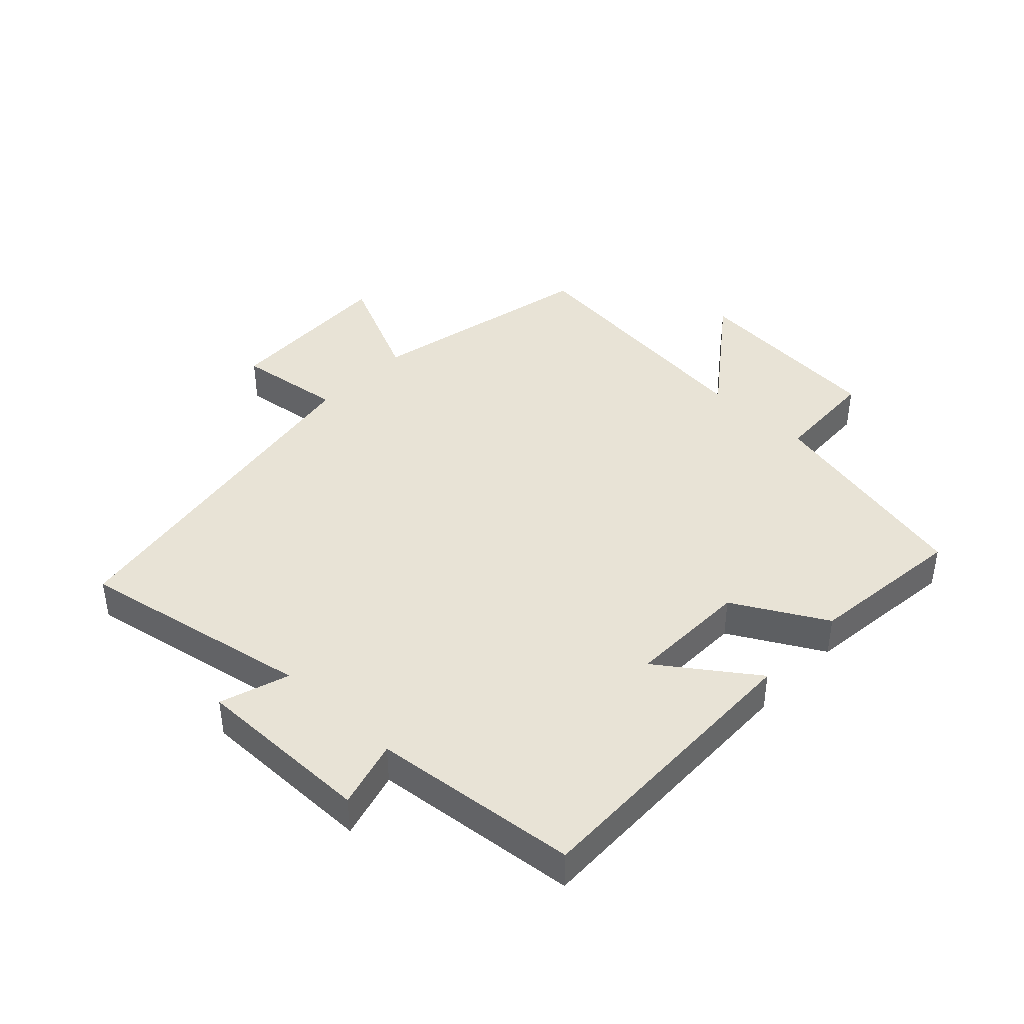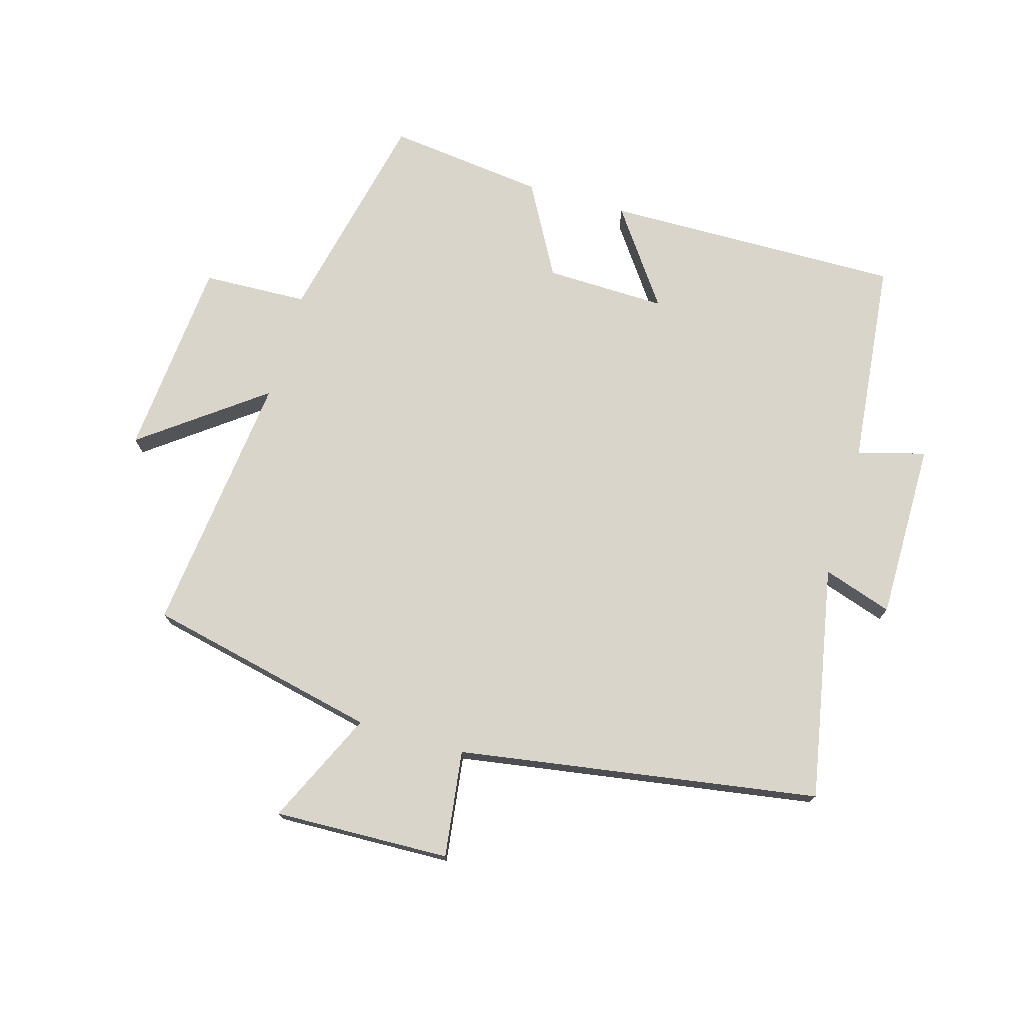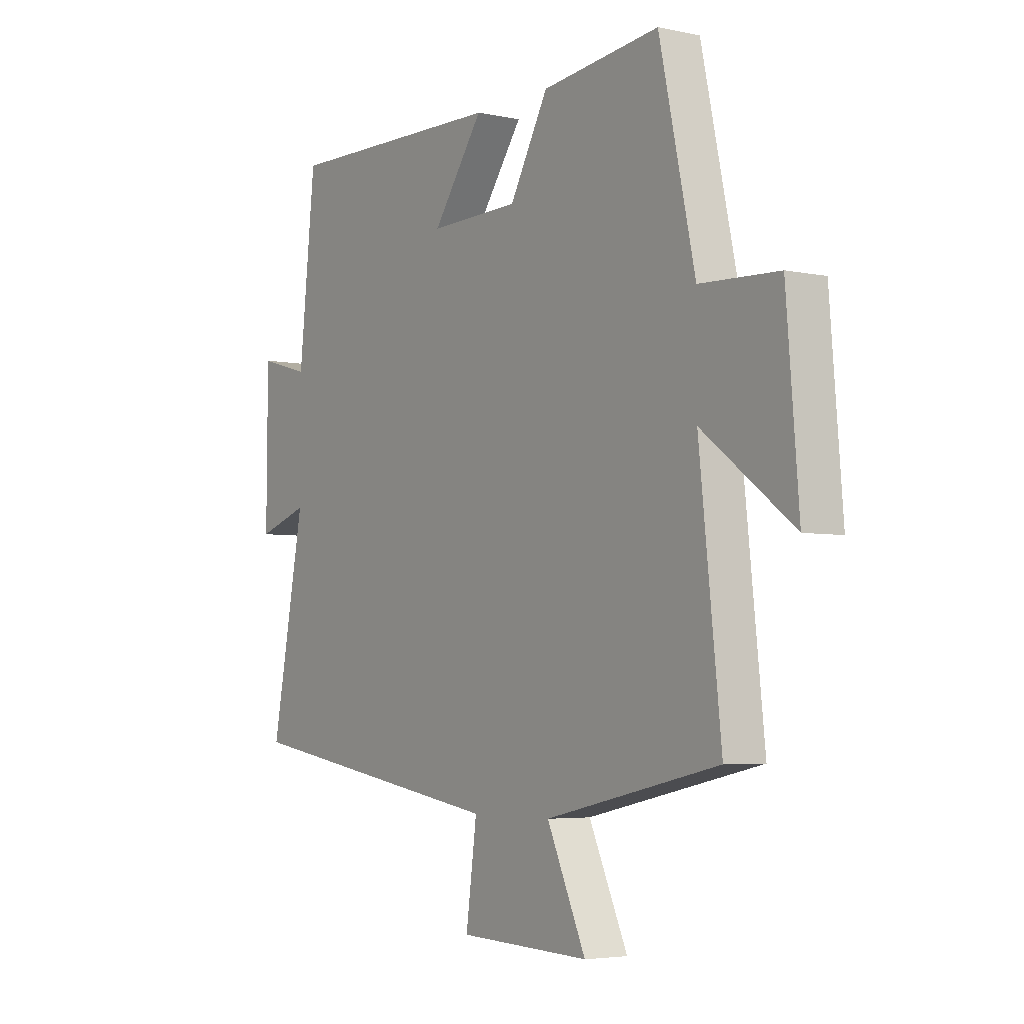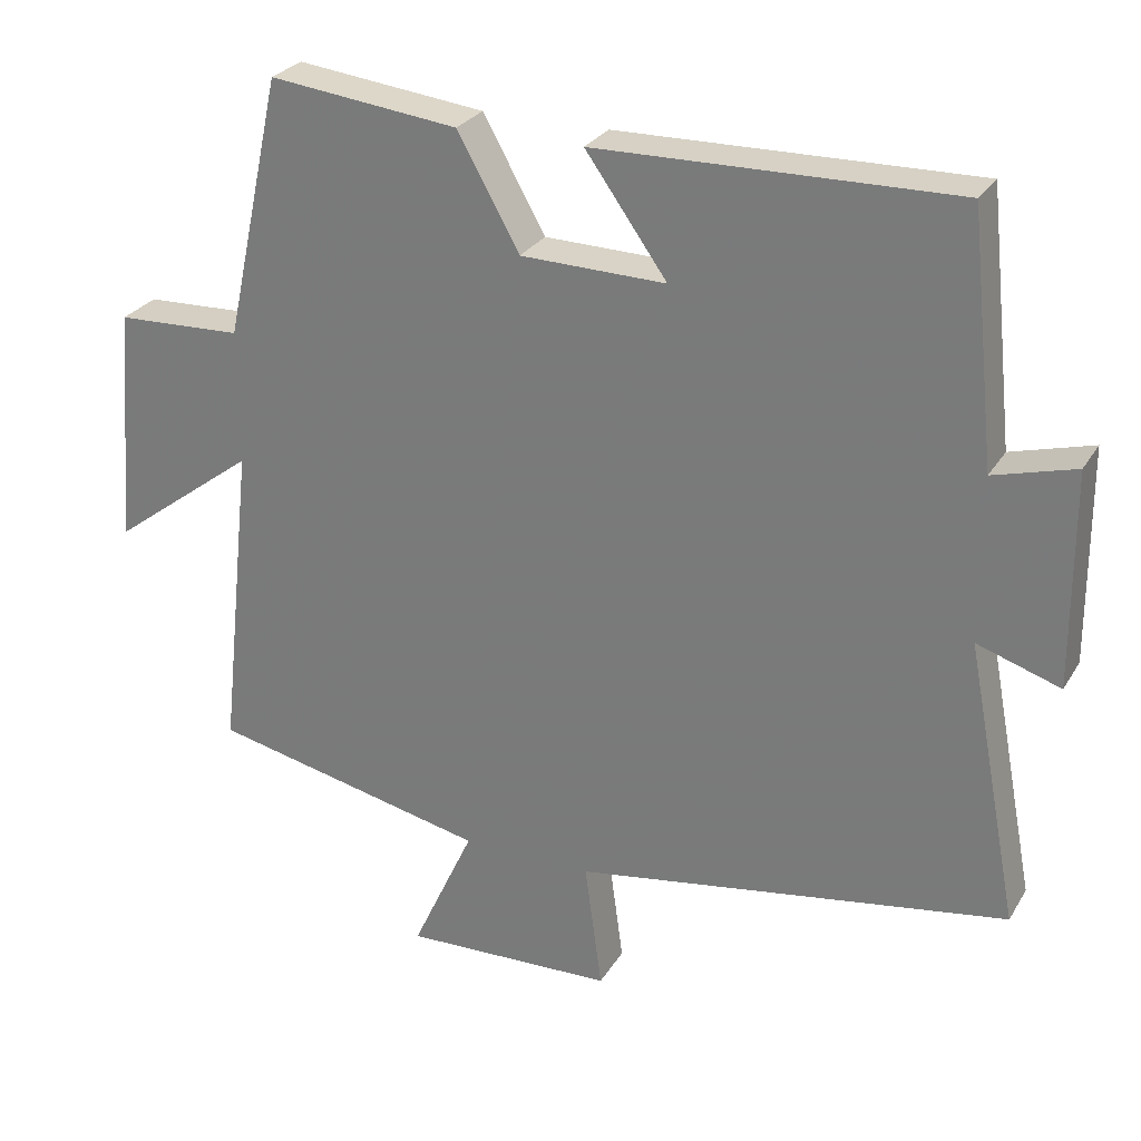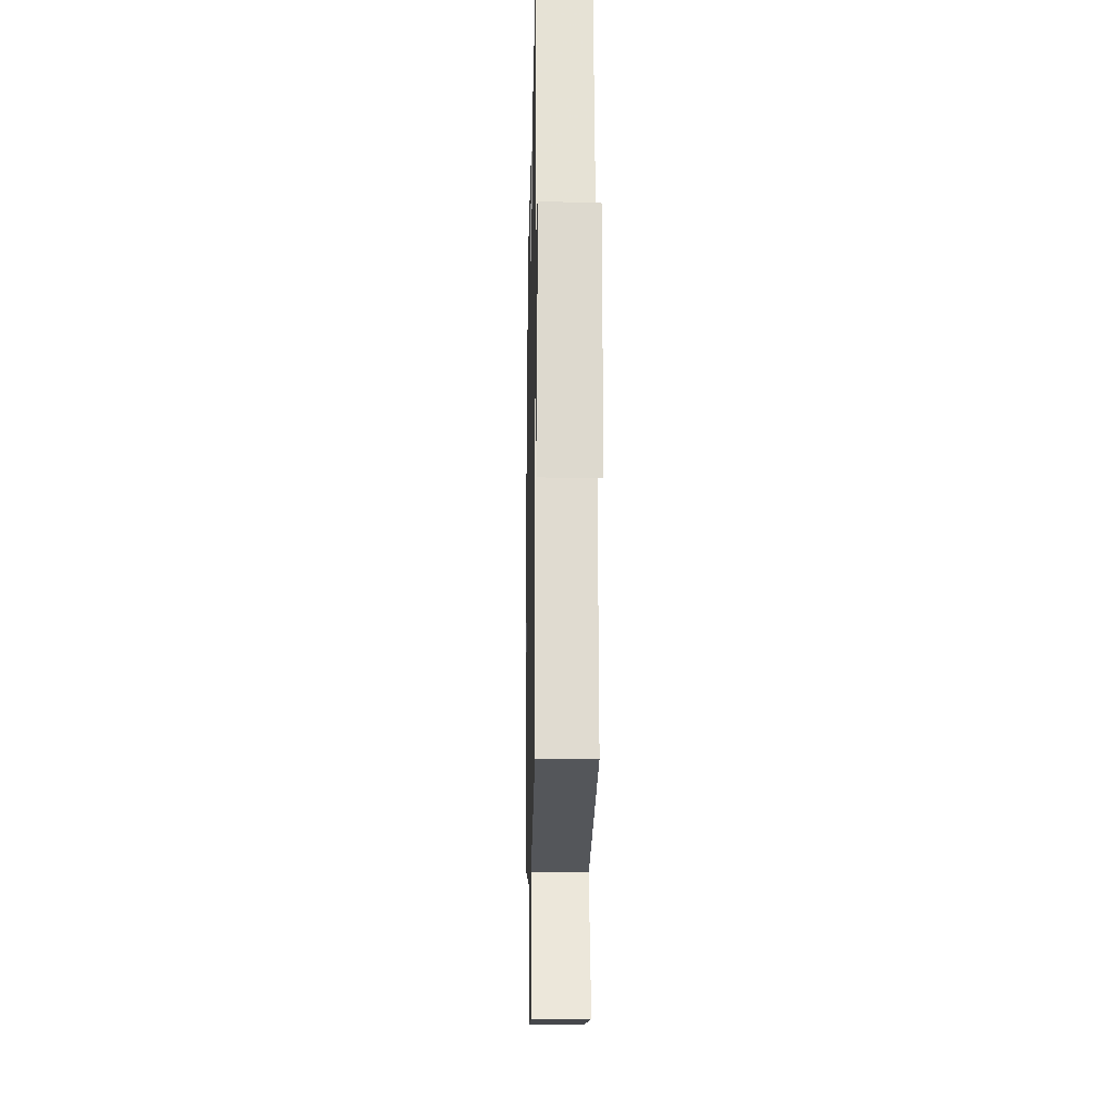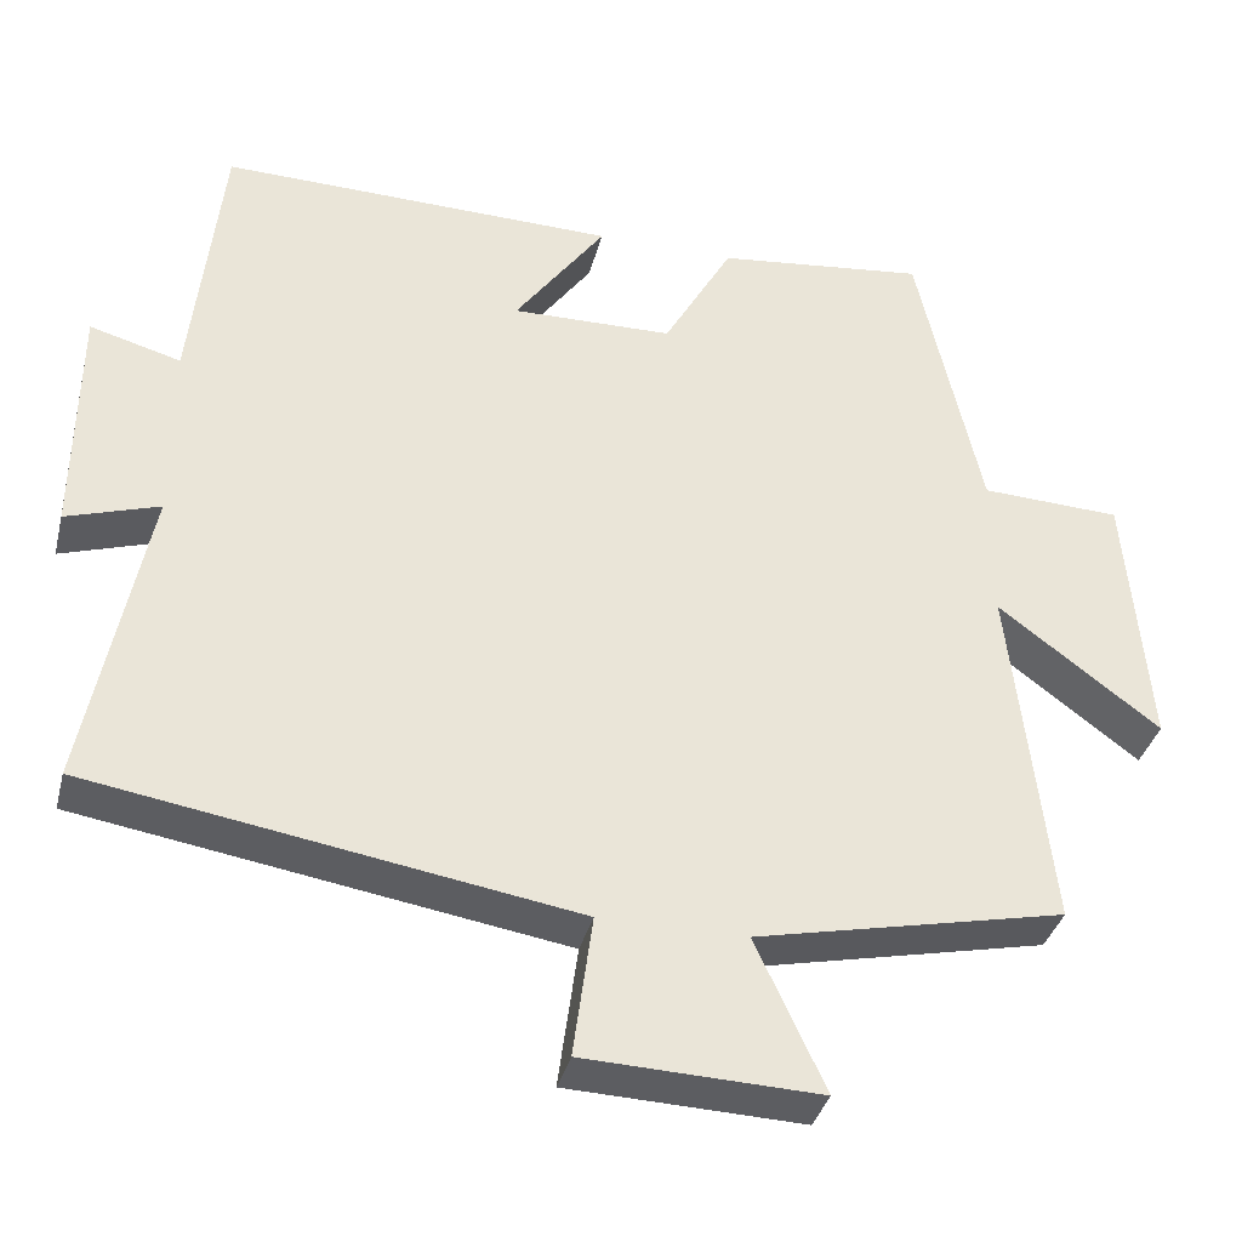
<metadata>
{"format":"obj","ext":"obj","renderer":"f3d","projection":"perspective","resolution":1024,"background":"white","views":[{"elev":41.6,"azim":-46.5,"up":"+Y"},{"elev":74.3,"azim":-163.7,"up":"+Y"},{"elev":-4.4,"azim":55.3,"up":"+Z"},{"elev":27.4,"azim":-154.9,"up":"+Z"},{"elev":-13.3,"azim":88.8,"up":"+Z"},{"elev":-36.3,"azim":-14.0,"up":"+Z"}]}
</metadata>
<code>
v 0.546 0.07 -0.419
v 0.177 0.07 -0.5
v 0.26 0.07 -0.68
v -0.02 0.07 -0.67
v 0.003 0.07 -0.5
v -0.571 0.07 -0.408
v -0.5 0.07 -0.036
v -0.61 0.07 -0.072
v -0.608 0.07 0.212
v -0.5 0.07 0.182
v -0.465 0.07 0.509
v 0.008 0.07 0.5
v -0.1 0.07 0.349
v 0.092 0.07 0.353
v 0.174 0.07 0.5
v 0.424 0.07 0.529
v 0.5 0.07 0.182
v 0.667 0.07 0.175
v 0.693 0.07 -0.143
v 0.5 0.07 0.002
v 0.546 0 -0.419
v 0.177 0 -0.5
v 0.26 0 -0.68
v -0.02 0 -0.67
v 0.003 0 -0.5
v -0.571 0 -0.408
v -0.5 0 -0.036
v -0.61 0 -0.072
v -0.608 0 0.212
v -0.5 0 0.182
v -0.465 0 0.509
v 0.008 0 0.5
v -0.1 0 0.349
v 0.092 0 0.353
v 0.174 0 0.5
v 0.424 0 0.529
v 0.5 0 0.182
v 0.667 0 0.175
v 0.693 0 -0.143
v 0.5 0 0.002
f 17 18 19 20
f 16 17 20
f 15 16 20
f 14 15 20
f 20 1 2
f 14 20 2
f 13 14 2
f 10 11 12 13
f 10 13 2
f 7 8 9 10
f 7 10 2 3
f 5 6 7
f 5 7 3
f 3 4 5
f 40 39 38 37
f 40 37 36
f 40 36 35
f 40 35 34
f 22 21 40
f 22 40 34
f 22 34 33
f 33 32 31 30
f 22 33 30
f 30 29 28 27
f 23 22 30 27
f 27 26 25
f 23 27 25
f 25 24 23
f 1 21 22 2
f 2 22 23 3
f 3 23 24 4
f 4 24 25 5
f 5 25 26 6
f 6 26 27 7
f 7 27 28 8
f 8 28 29 9
f 9 29 30 10
f 10 30 31 11
f 11 31 32 12
f 12 32 33 13
f 13 33 34 14
f 14 34 35 15
f 15 35 36 16
f 16 36 37 17
f 17 37 38 18
f 18 38 39 19
f 19 39 40 20
f 20 40 21 1

</code>
